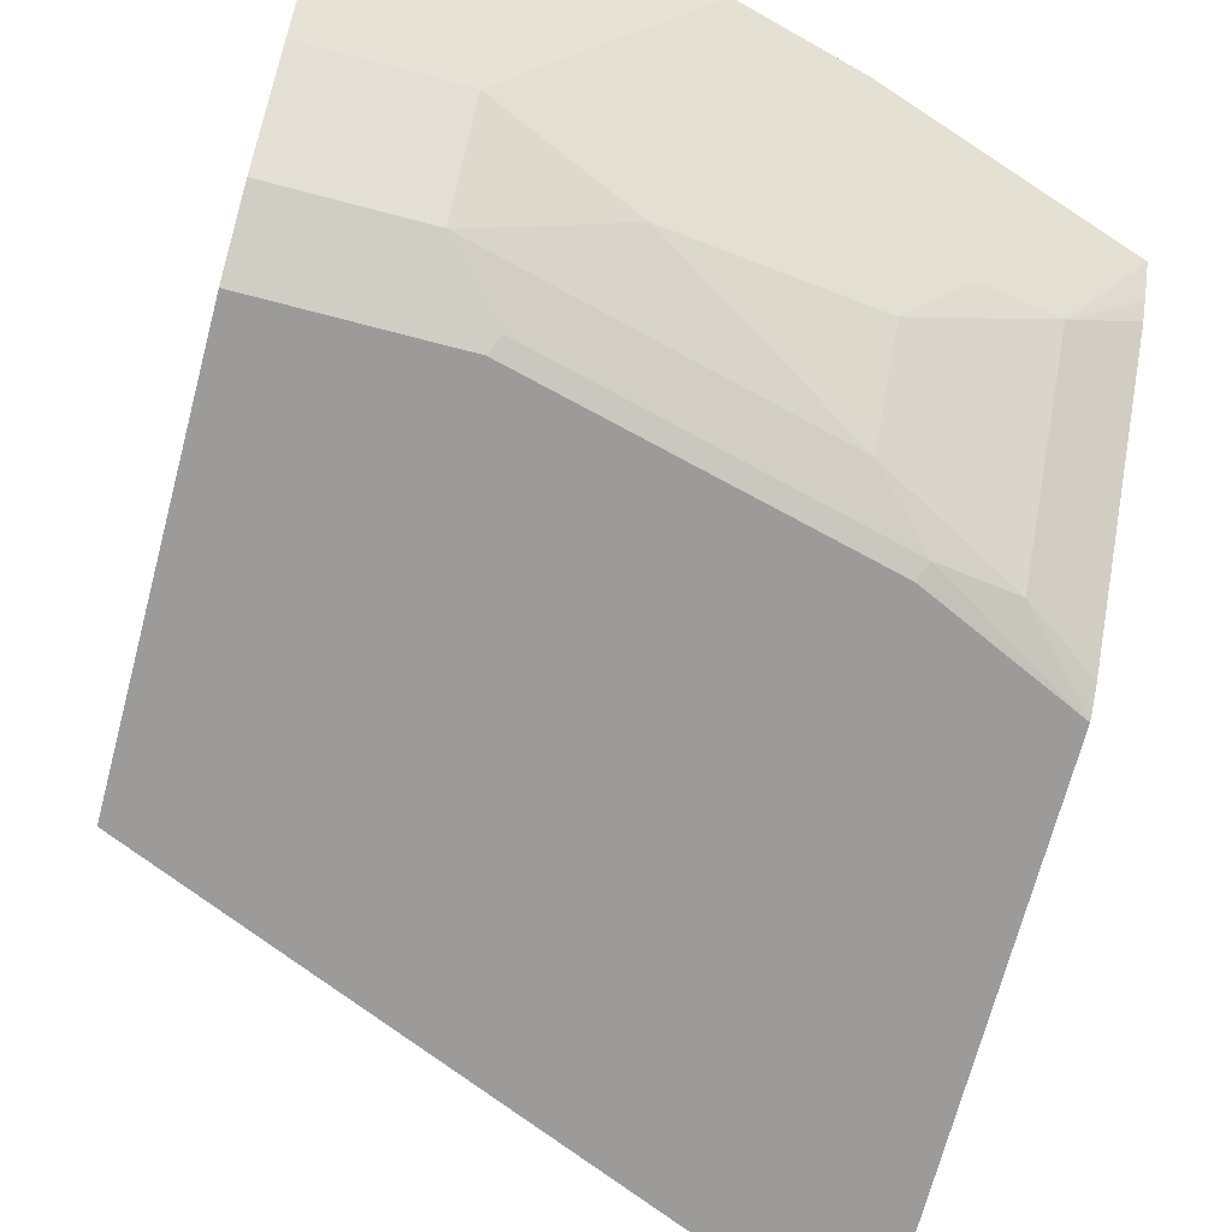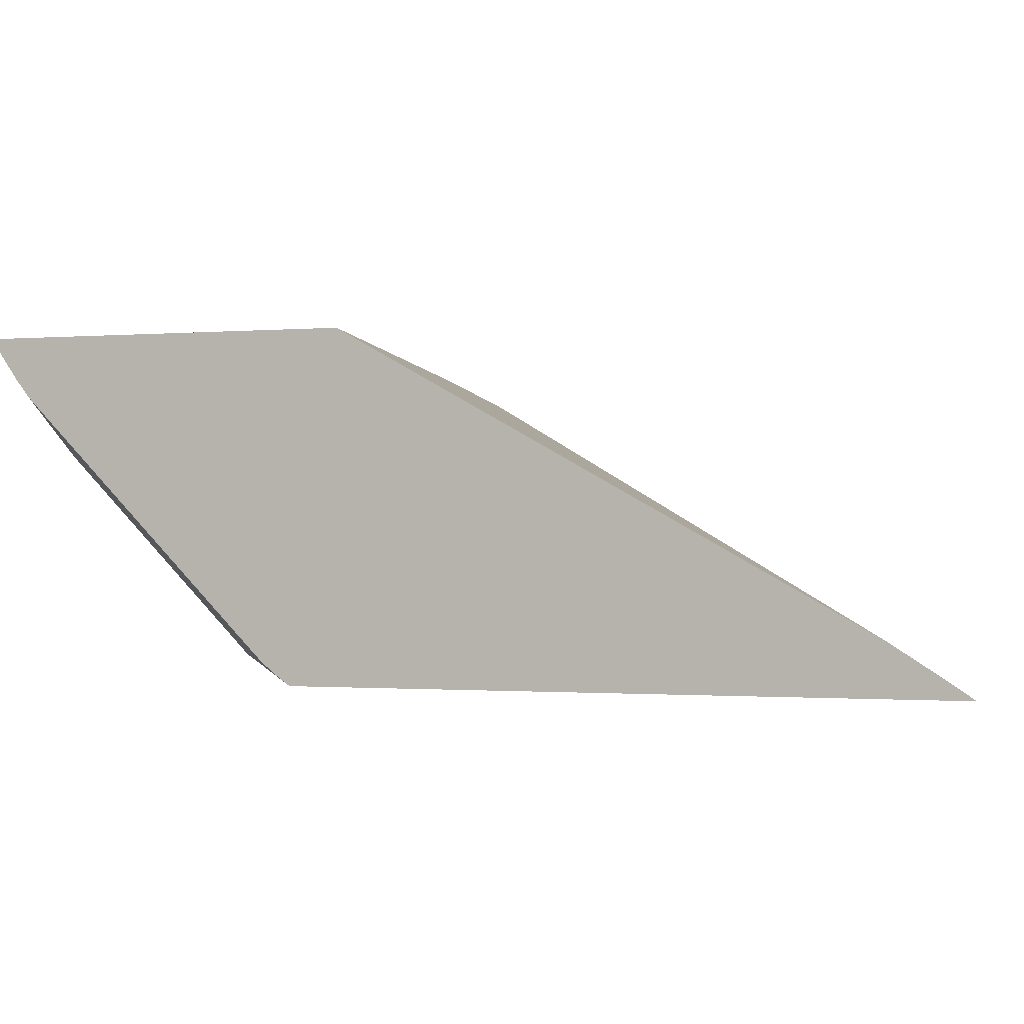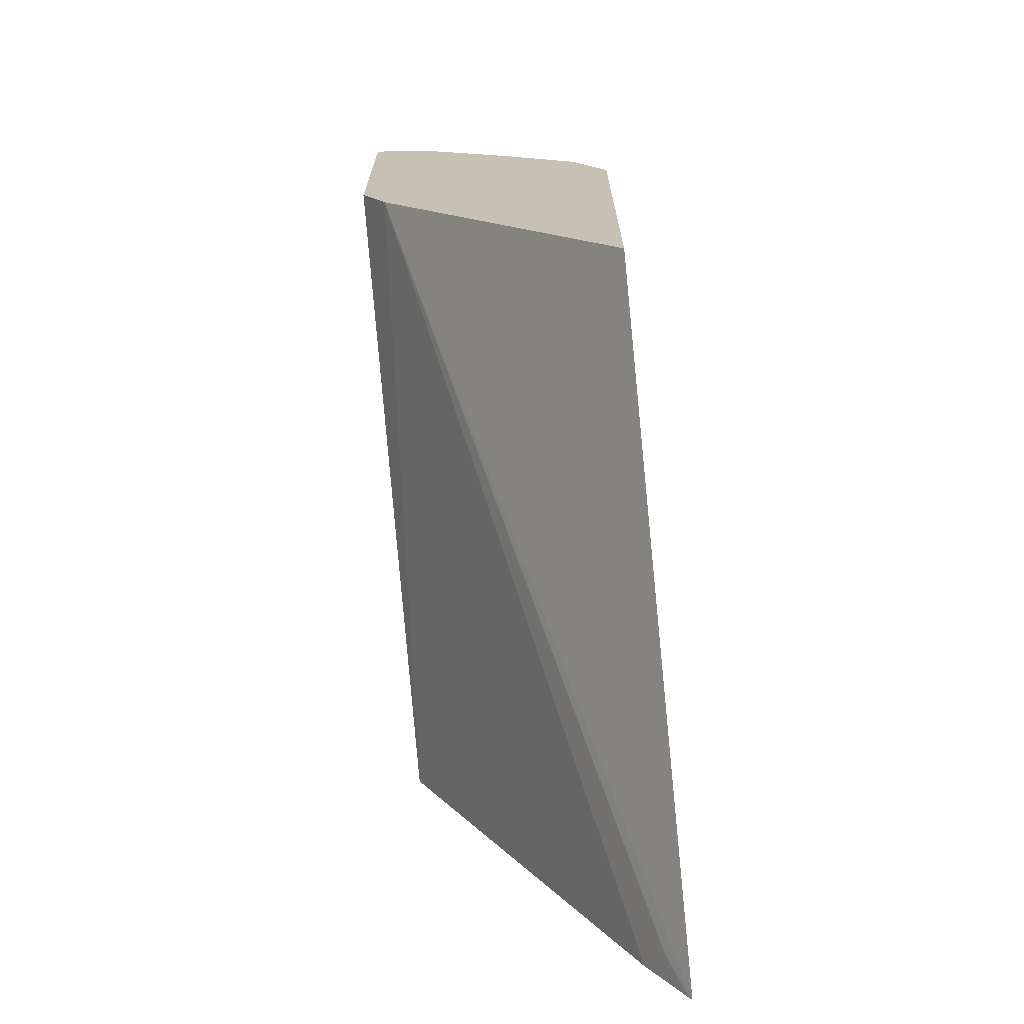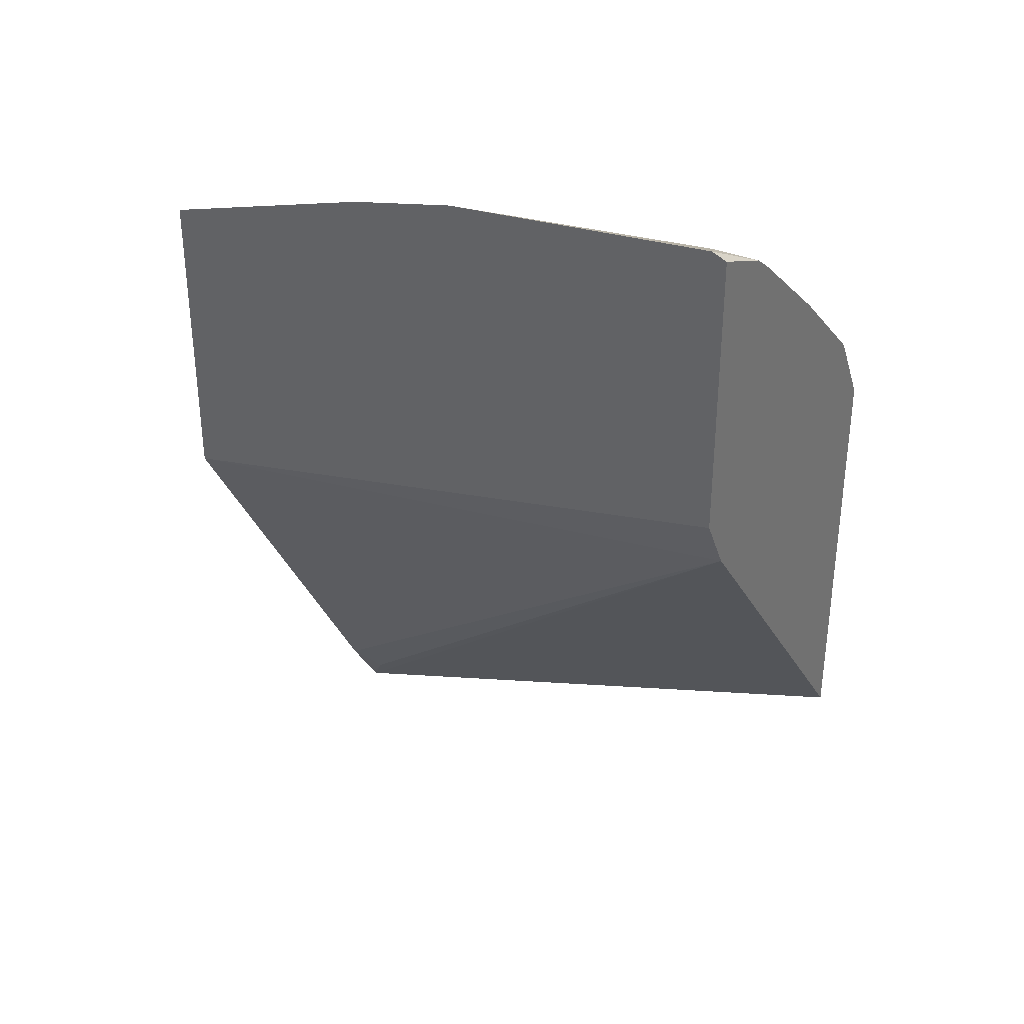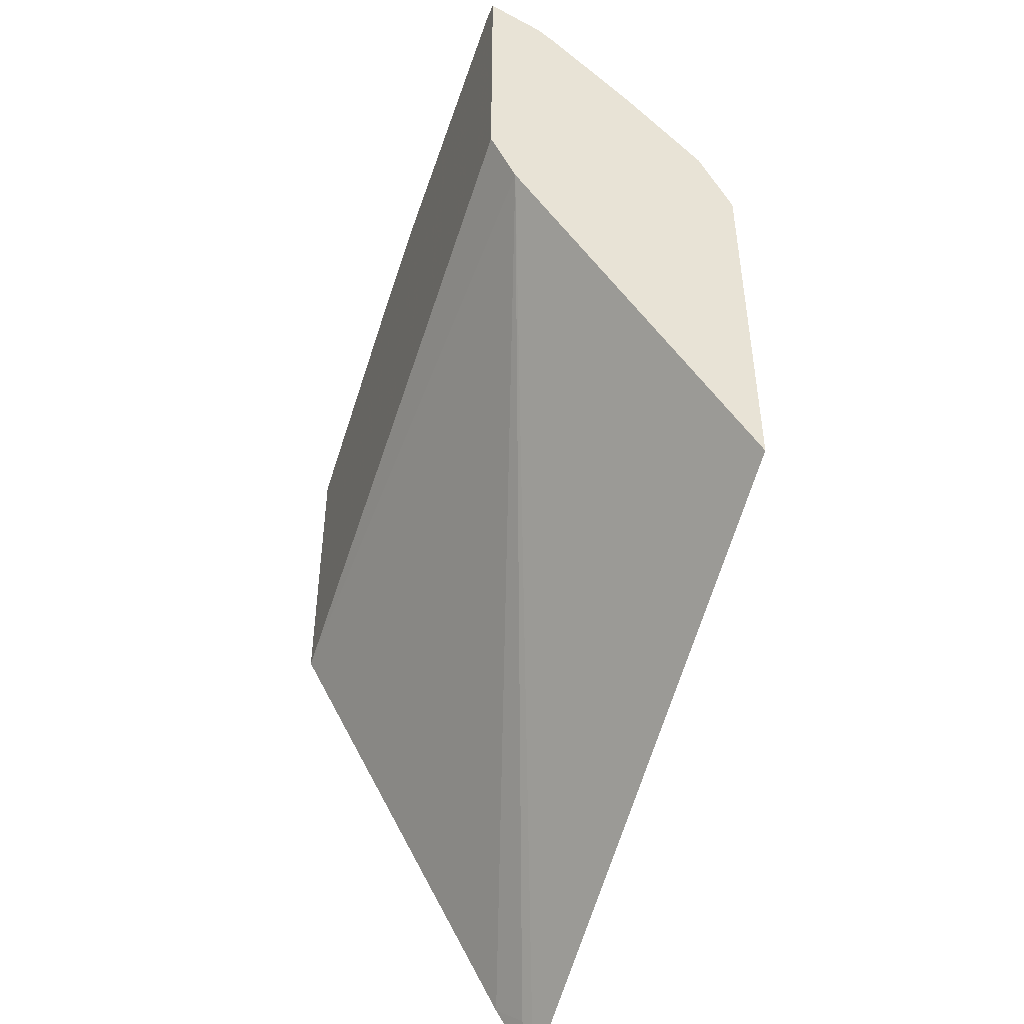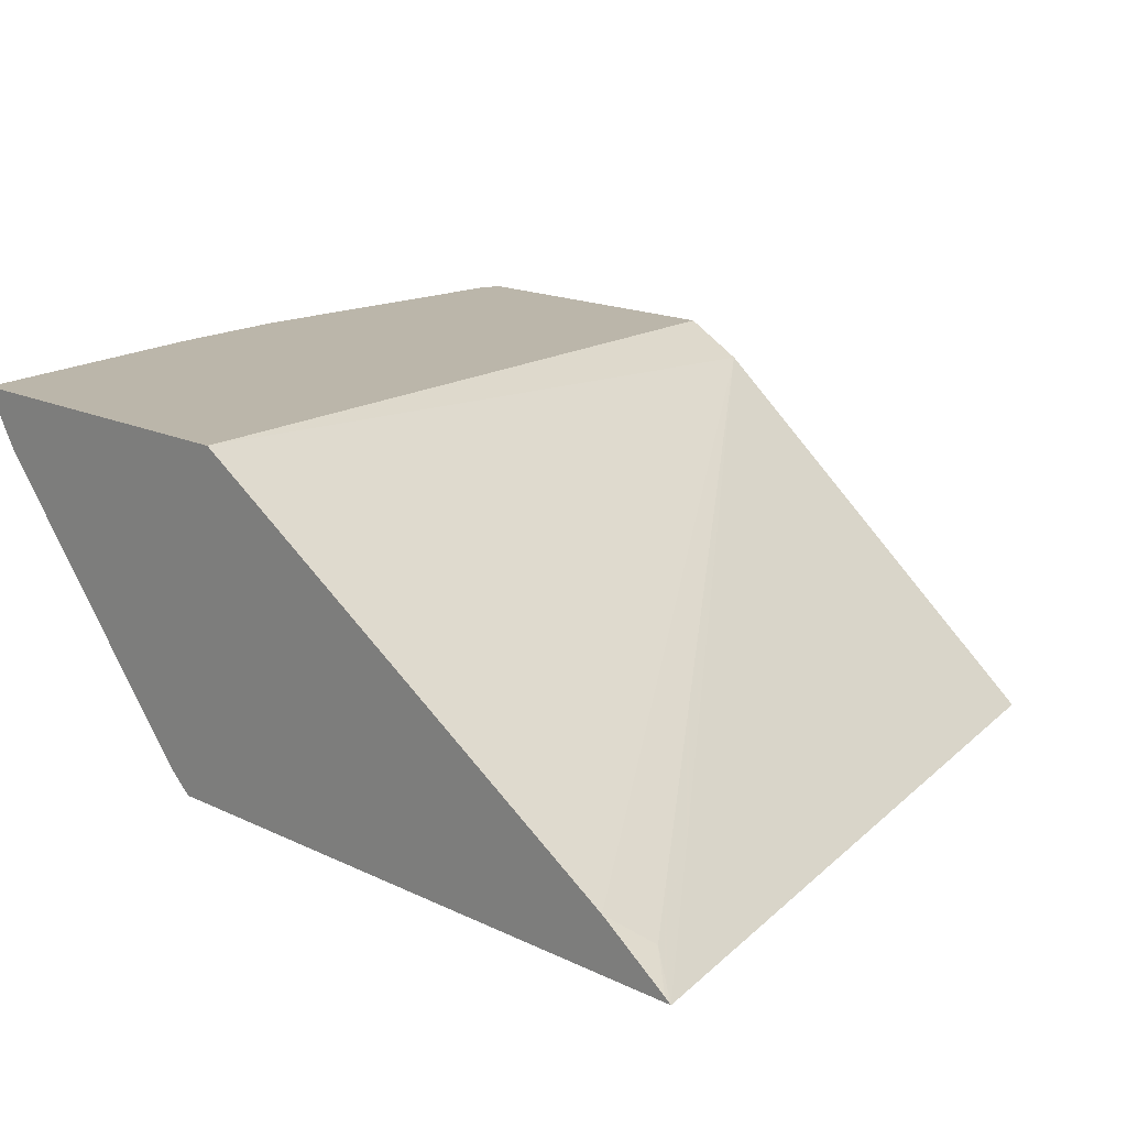
<metadata>
{"format":"obj","ext":"obj","renderer":"f3d","projection":"perspective","resolution":1024,"background":"white","views":[{"elev":-69.7,"azim":-14.8,"up":"+Y"},{"elev":-0.7,"azim":111.4,"up":"+Y"},{"elev":-70.2,"azim":-84.6,"up":"+Z"},{"elev":35.0,"azim":-143.9,"up":"+Z"},{"elev":-47.1,"azim":-109.4,"up":"+Z"},{"elev":14.1,"azim":139.0,"up":"+Y"}]}
</metadata>
<code>
v -0.0008111 -0.3087 0.7325
v -0.0008111 -0.3343 0.722
v 0.006175 -0.3087 0.7348
v -0.0008111 -0.3087 0.6051
v 0.01237 -0.3211 0.7286
v -0.0008111 -0.3426 0.7155
v 0.06177 -0.3828 0.6792
v 0.1358 -0.3087 0.7163
v -0.0008111 -0.3211 0.5804
v 0.299 -0.3087 0.5236
v -0.0008111 -0.3828 0.6792
v 0.1729 -0.3458 0.6792
v 0.136 -0.3087 0.7163
v 0.06177 -0.4199 0.6422
v 0.1235 -0.3952 0.6545
v 0.2346 -0.3582 0.6545
v 0.299 -0.4168 0.3262
v 0.2871 -0.4261 0.315
v 0.299 -0.4357 0.2965
v -0.0008111 -0.4357 0.4253
v 0.299 -0.3087 0.6657
v -0.0008111 -0.4199 0.6422
v 0.1976 -0.3211 0.6915
v 0.189 -0.3087 0.7024
v -0.0008111 -0.4256 0.6307
v 0.08297 -0.4357 0.6105
v 0.08646 -0.4322 0.6175
v 0.2346 -0.4322 0.5804
v 0.2099 -0.4199 0.6051
v 0.2099 -0.3828 0.6422
v 0.2686 -0.352 0.6483
v 0.2316 -0.3149 0.6854
v 0.299 -0.434 0.2991
v 0.299 -0.4357 0.3585
v 0.2638 -0.4357 0.3318
v -0.0008111 -0.4357 0.6105
v 0.299 -0.3095 0.6651
v 0.2311 -0.4357 0.5734
v 0.299 -0.4357 0.542
v 0.2686 -0.4261 0.5742
v 0.299 -0.342 0.6384
v 0.299 -0.3308 0.6497
v 0.299 -0.3238 0.6552
v 0.299 -0.4329 0.5461
v 0.299 -0.4049 0.5756
v 0.299 -0.4274 0.5531
f 16 31 32
f 19 35 20
f 20 34 39
f 19 34 35
f 18 33 19
f 17 33 18
f 16 32 23
f 20 35 34
f 16 30 31
f 14 22 25
f 15 29 30
f 14 29 15
f 14 28 29
f 14 27 28
f 14 26 27
f 14 25 26
f 13 16 23
f 20 39 38
f 13 23 24
f 15 30 16
f 20 38 26
f 39 44 40
f 21 24 32
f 12 16 13
f 40 46 45
f 40 44 46
f 40 45 41
f 31 43 37
f 31 42 43
f 31 41 42
f 31 40 41
f 30 40 31
f 29 40 30
f 28 40 29
f 28 39 40
f 28 38 39
f 26 28 27
f 26 38 28
f 25 36 26
f 23 32 24
f 21 31 37
f 21 32 31
f 20 26 36
f 10 33 17
f 10 42 41
f 10 34 19
f 3 5 8
f 2 7 5
f 2 6 7
f 2 5 3
f 1 6 2
f 1 11 6
f 1 22 11
f 1 25 22
f 1 36 25
f 1 20 36
f 1 9 20
f 1 10 4
f 1 21 10
f 1 24 21
f 1 13 24
f 1 8 13
f 1 3 8
f 1 2 3
f 10 19 33
f 4 10 9
f 5 7 8
f 1 4 9
f 7 12 13
f 10 39 34
f 6 11 7
f 10 44 39
f 10 46 44
f 10 45 46
f 10 43 42
f 10 37 43
f 10 21 37
f 9 19 20
f 10 41 45
f 9 17 18
f 9 10 17
f 7 16 12
f 7 15 16
f 7 14 15
f 7 22 14
f 7 13 8
f 9 18 19
f 7 11 22

</code>
